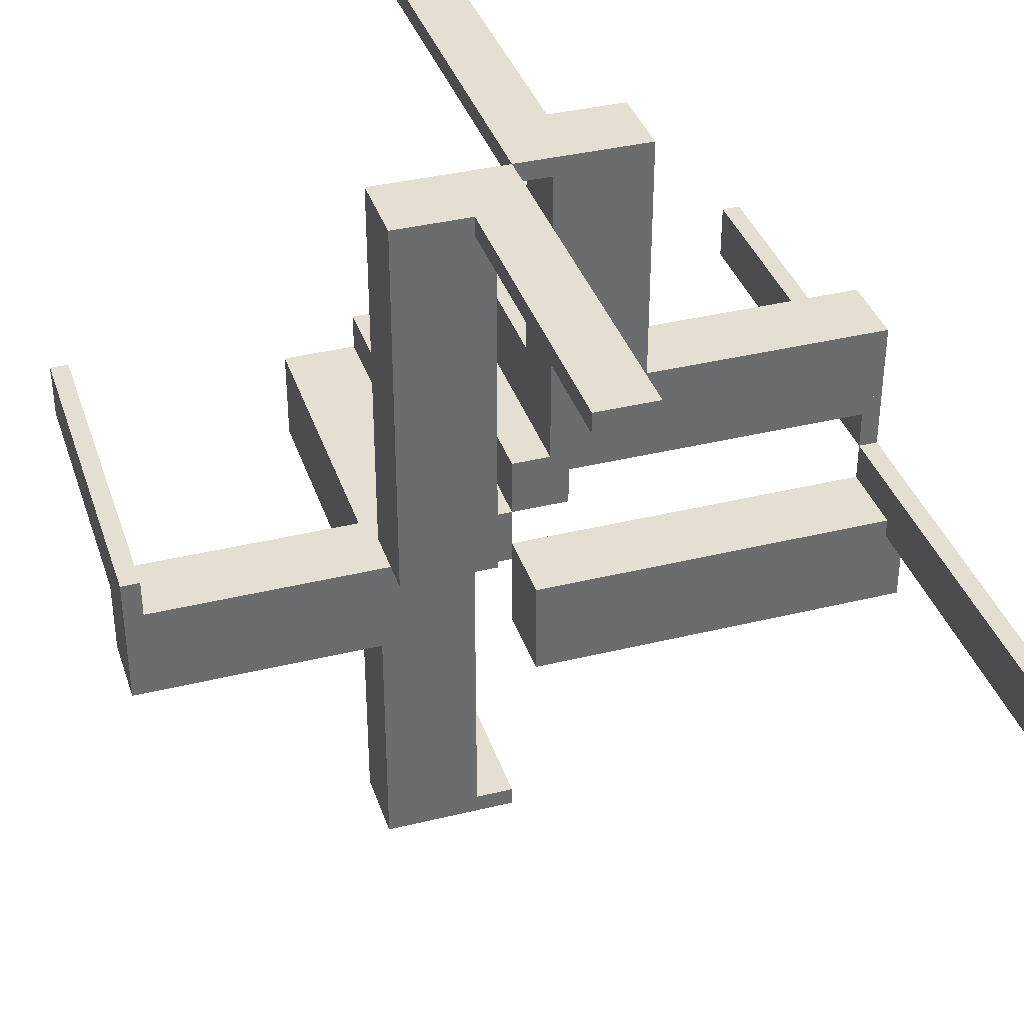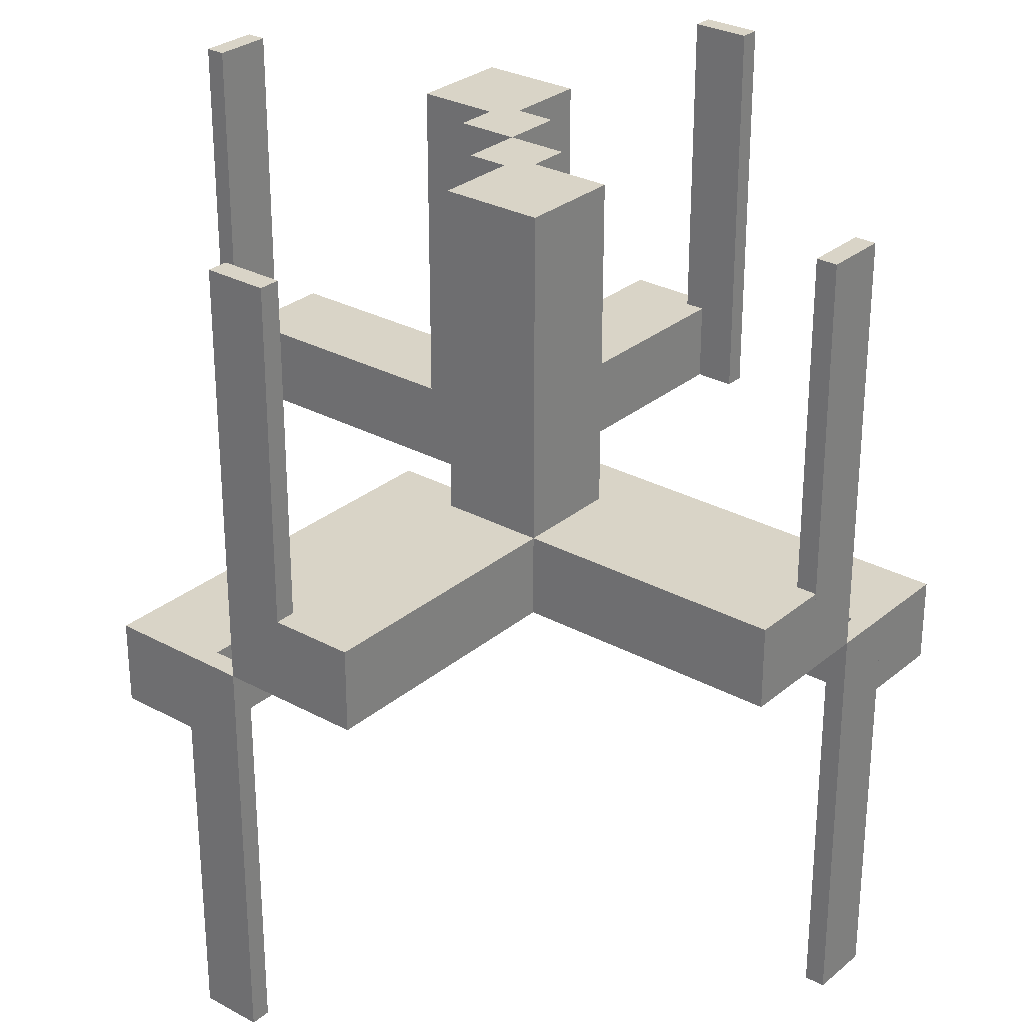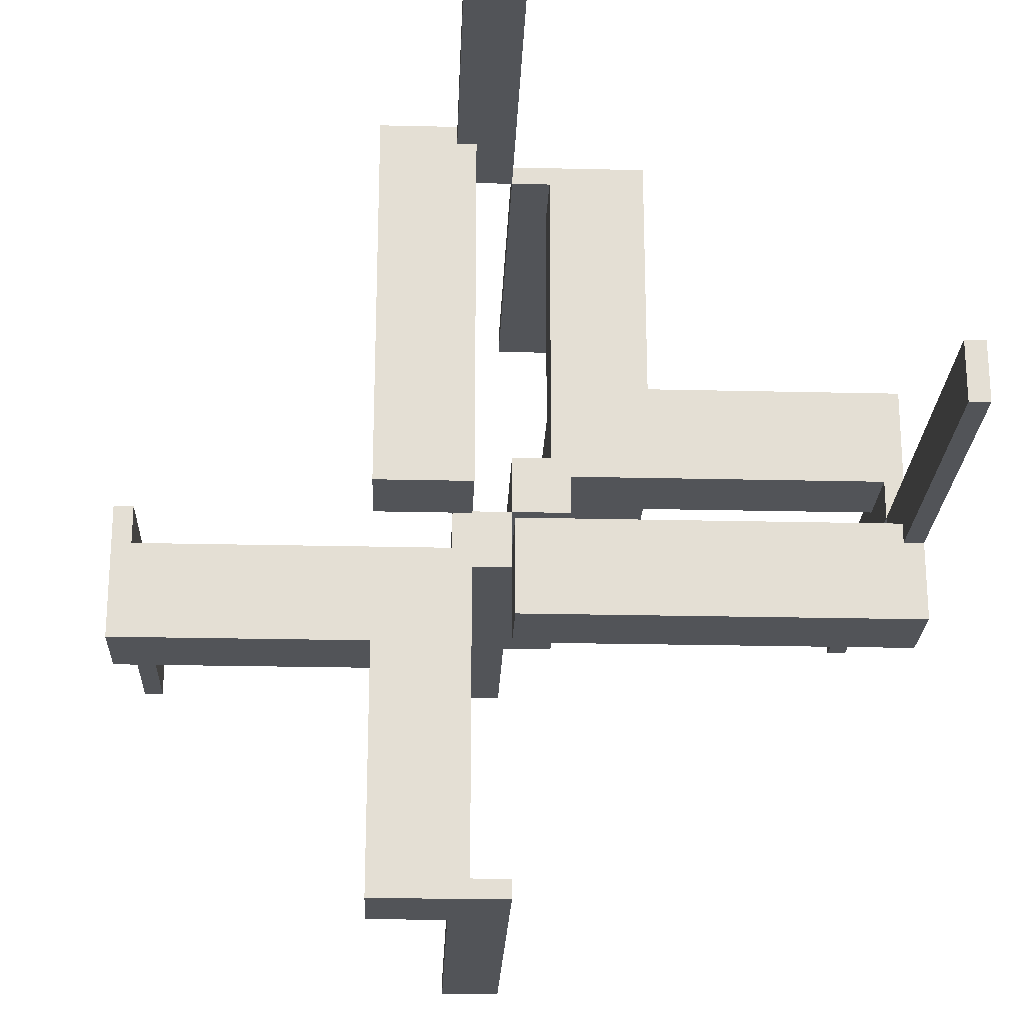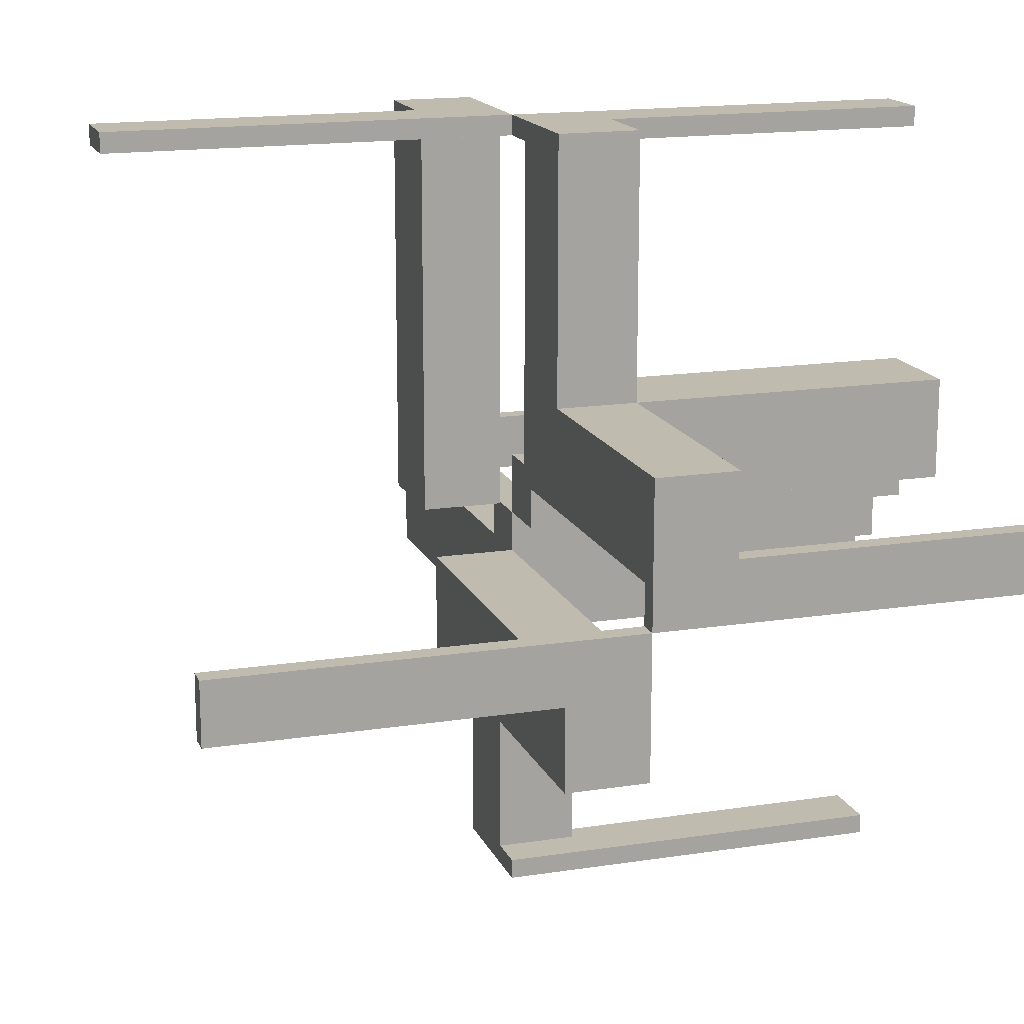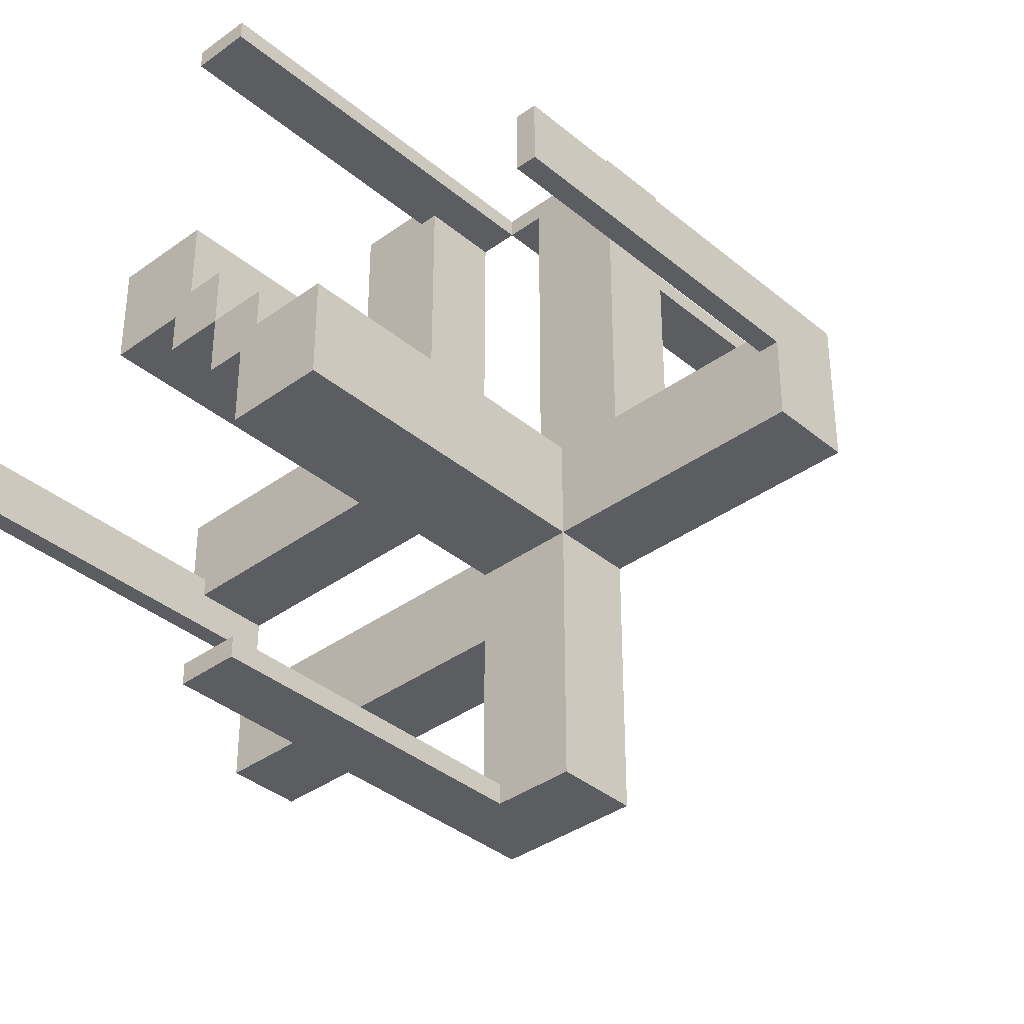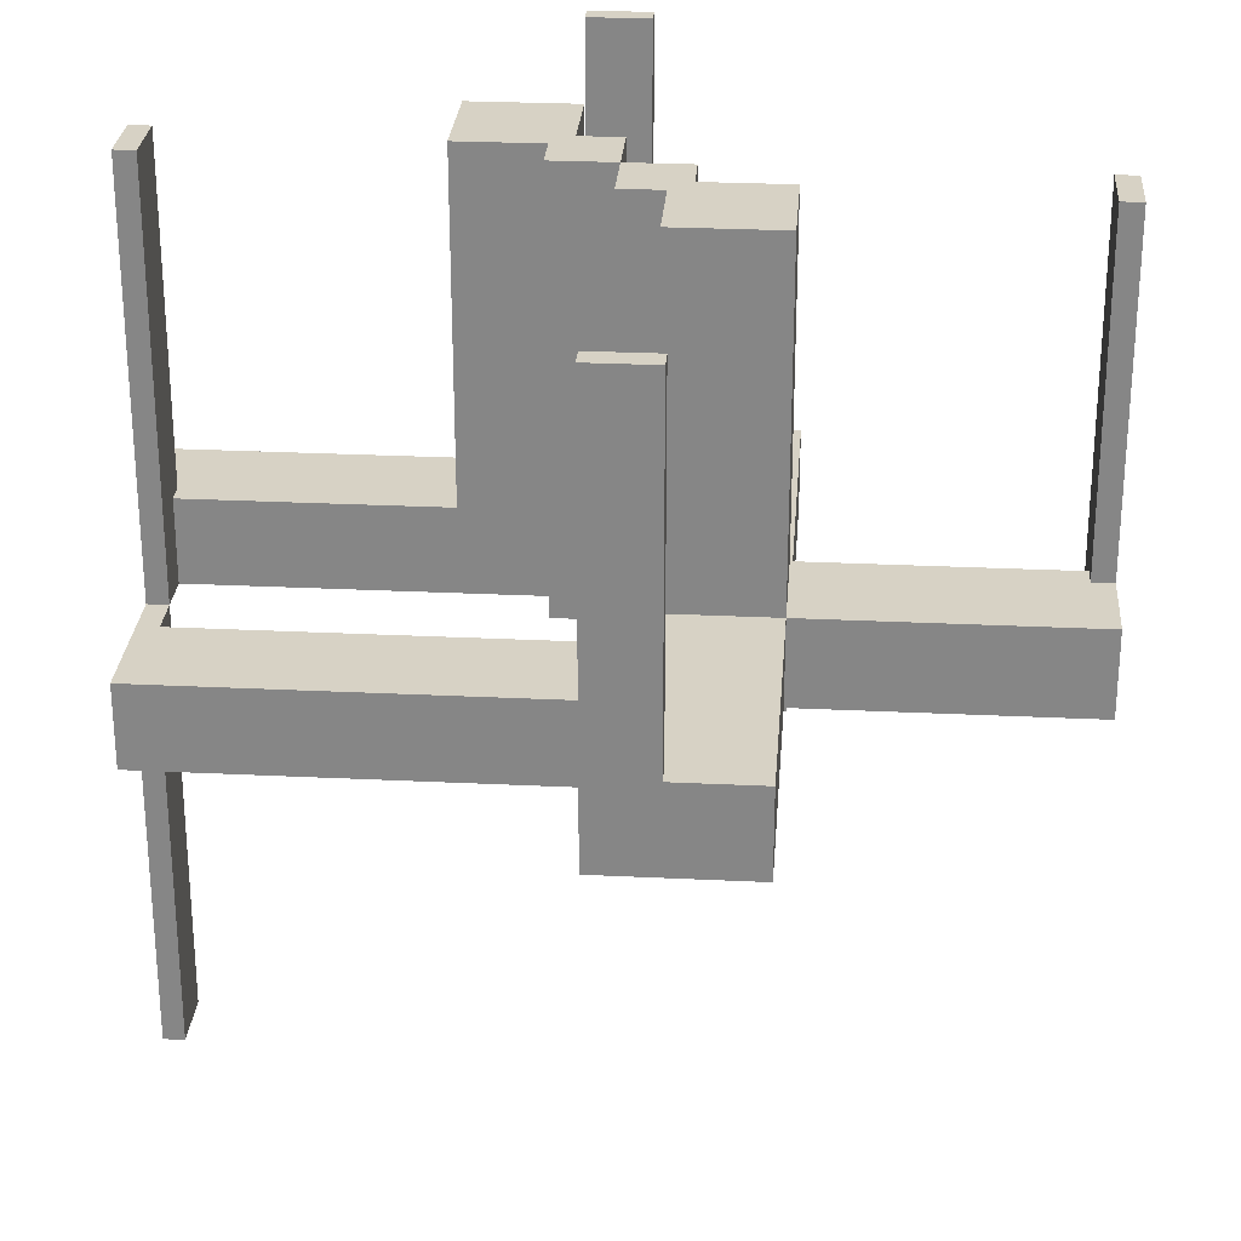
<metadata>
{"format":"obj","ext":"obj","renderer":"f3d","projection":"perspective","resolution":1024,"background":"white","views":[{"elev":37.0,"azim":162.4,"up":"+Y"},{"elev":28.7,"azim":-140.8,"up":"+Z"},{"elev":-23.1,"azim":177.7,"up":"+Y"},{"elev":16.1,"azim":-107.8,"up":"+Y"},{"elev":-37.1,"azim":43.1,"up":"+Y"},{"elev":27.4,"azim":4.3,"up":"+Z"}]}
</metadata>
<code>
v 0 0 0
v 0 0 0.5
v 0 -0.075 0
v 0 -0.075 0.5
v 0 -0.475 0
v 0 -0.475 0.5
v 0 -0.5 0
v 0 -0.5 0.5
v 0 0.5 0
v 0 0.5 -0.5
v 0 0.5 0.5
v 0 -0.175 0
v 0 -0.175 -0.1
v 0 -0.05 0
v 0 -0.05 -0.1
v 0 0.475 0
v 0 0.475 -0.5
v 0 0.475 0.5
v 0 0.075 0
v 0 0.075 0.5
v -0.075 0 0
v -0.075 0 0.5
v -0.075 0.05 0
v -0.075 0.05 0.5
v -0.075 0.5 0
v -0.075 0.5 0.1
v -0.075 0.5 0.5
v -0.075 0.475 0
v -0.075 0.475 0.1
v -0.075 0.475 0.5
v -0.475 0 0
v -0.475 0 -0.5
v -0.475 0 0.5
v -0.475 -0.075 0
v -0.475 -0.075 -0.5
v -0.475 -0.075 -0.1
v -0.475 0.05 0
v -0.475 0.05 0.1
v -0.475 -0.05 0
v -0.475 -0.05 -0.1
v -0.475 0.075 0
v -0.475 0.075 0.1
v -0.475 0.075 0.5
v 0.05 -0.075 0
v 0.05 -0.075 0.5
v 0.05 -0.475 0
v 0.05 -0.475 0.1
v 0.05 -0.175 0.05
v 0.05 -0.175 0.1
v 0.05 -0.175 0.5
v 0.05 -0.05 0
v 0.05 -0.05 0.05
v 0.05 -0.05 0.1
v 0.05 -0.05 0.5
v 0.05 0.475 0
v 0.05 0.475 -0.1
v 0.05 -0.002063 0
v 0.05 -0.002063 -0.1
v 0.175 -0.5 0
v 0.175 -0.5 0.1
v 0.175 0.5 0
v 0.175 0.5 -0.1
v 0.175 -0.175 0
v 0.175 -0.175 0.05
v 0.175 -0.175 0.1
v 0.175 -0.175 0.5
v 0.175 -0.05 0
v 0.175 -0.05 0.05
v 0.175 -0.05 0.1
v 0.175 -0.05 0.5
v 0.175 -0.002063 0
v 0.175 -0.002063 -0.1
v -0.5 0 0
v -0.5 0 -0.5
v -0.5 0 0.5
v -0.5 -0.075 0
v -0.5 -0.075 -0.5
v -0.5 -0.075 -0.1
v -0.5 0.175 0
v -0.5 0.175 0.1
v -0.5 -0.175 0
v -0.5 -0.175 -0.1
v -0.5 0.075 0
v -0.5 0.075 0.1
v -0.5 0.075 0.5
v 0.5 0 0
v 0.5 0 0.5
v 0.5 -0.075 0
v 0.5 -0.075 0.1
v 0.5 -0.075 0.5
v 0.5 -0.175 0
v 0.5 -0.175 0.1
v -0.175 0.05 0.05
v -0.175 0.05 0.1
v -0.175 0.05 0.5
v -0.175 0.175 0
v -0.175 0.175 0.05
v -0.175 0.175 0.1
v -0.175 0.175 0.5
v -0.175 0.5 0
v -0.175 0.5 0.1
v -0.05 0.05 0
v -0.05 0.05 0.05
v -0.05 0.05 0.1
v -0.05 0.05 0.5
v -0.05 0.175 0
v -0.05 0.175 0.05
v -0.05 0.175 0.1
v -0.05 0.175 0.5
v -0.05 0.475 0
v -0.05 0.475 0.1
v -0.05 0.075 0
v -0.05 0.075 0.5
v 0.475 0 0
v 0.475 0 0.5
v 0.475 -0.075 0
v 0.475 -0.075 0.1
v 0.475 -0.075 0.5
v 0.475 -0.05 0
v 0.475 -0.05 0.1
v 0.075 0 0
v 0.075 0 0.5
v 0.075 -0.475 0
v 0.075 -0.475 0.1
v 0.075 -0.475 0.5
v 0.075 -0.5 0
v 0.075 -0.5 0.1
v 0.075 -0.5 0.5
v 0.075 0.5 0
v 0.075 0.5 -0.5
v 0.075 0.5 -0.1
v 0.075 -0.05 0
v 0.075 -0.05 0.5
v 0.075 0.475 0
v 0.075 0.475 -0.5
v 0.075 0.475 -0.1
f 12 81 82
f 82 13 12
f 81 76 78
f 78 82 81
f 12 13 15
f 15 14 12
f 34 36 78
f 78 76 34
f 34 39 40
f 40 36 34
f 13 82 36
f 78 36 82
f 15 13 36
f 36 40 15
f 15 40 39
f 39 14 15
f 34 14 39
f 12 34 81
f 76 81 34
f 14 34 12
f 34 76 77
f 77 35 34
f 31 32 74
f 74 73 31
f 34 35 32
f 32 31 34
f 35 77 74
f 74 32 35
f 77 76 73
f 73 74 77
f 76 34 31
f 31 73 76
f 108 109 105
f 105 104 108
f 104 105 95
f 95 94 104
f 98 99 109
f 109 108 98
f 99 95 105
f 105 109 99
f 94 95 99
f 99 98 94
f 104 94 98
f 98 108 104
f 94 93 103
f 103 104 94
f 103 93 97
f 97 107 103
f 101 26 25
f 25 100 101
f 28 29 111
f 111 110 28
f 28 25 26
f 26 29 28
f 100 25 28
f 106 96 28
f 100 28 96
f 110 106 28
f 97 96 106
f 106 107 97
f 101 100 96
f 96 97 101
f 94 97 93
f 101 97 94
f 107 104 103
f 111 107 110
f 106 110 107
f 104 107 111
f 29 104 111
f 94 29 101
f 26 101 29
f 104 29 94
f 103 102 106
f 106 107 103
f 107 97 93
f 93 103 107
f 80 79 83
f 83 84 80
f 41 37 38
f 38 42 41
f 41 42 84
f 84 83 41
f 80 84 42
f 94 98 42
f 80 42 98
f 38 94 42
f 98 94 93
f 93 97 98
f 94 38 93
f 37 93 38
f 103 93 102
f 37 102 93
f 107 106 97
f 79 97 106
f 98 97 80
f 79 80 97
f 41 79 106
f 83 79 41
f 102 37 41
f 106 102 41
f 113 20 19
f 19 112 113
f 102 105 113
f 113 112 102
f 23 21 22
f 22 24 23
f 23 24 105
f 105 102 23
f 19 20 2
f 2 1 19
f 1 2 22
f 22 21 1
f 24 22 105
f 2 105 22
f 113 105 20
f 2 20 105
f 23 102 21
f 1 21 102
f 112 19 102
f 1 102 19
f 103 102 106
f 106 107 103
f 107 97 93
f 93 103 107
f 80 79 83
f 83 84 80
f 41 37 38
f 38 42 41
f 41 42 84
f 84 83 41
f 80 84 42
f 94 98 42
f 80 42 98
f 38 94 42
f 98 94 93
f 93 97 98
f 94 38 93
f 37 93 38
f 103 93 102
f 37 102 93
f 107 106 97
f 79 97 106
f 98 97 80
f 79 80 97
f 41 79 106
f 83 79 41
f 102 37 41
f 106 102 41
f 94 93 103
f 103 104 94
f 103 93 97
f 97 107 103
f 101 26 25
f 25 100 101
f 28 29 111
f 111 110 28
f 28 25 26
f 26 29 28
f 100 25 28
f 106 96 28
f 100 28 96
f 110 106 28
f 97 96 106
f 106 107 97
f 101 100 96
f 96 97 101
f 94 97 93
f 101 97 94
f 107 104 103
f 111 107 110
f 106 110 107
f 104 107 111
f 29 104 111
f 94 29 101
f 26 101 29
f 104 29 94
f 108 109 105
f 105 104 108
f 104 105 95
f 95 94 104
f 98 99 109
f 109 108 98
f 99 95 105
f 105 109 99
f 94 95 99
f 99 98 94
f 104 94 98
f 98 108 104
f 41 83 85
f 85 43 41
f 31 33 75
f 75 73 31
f 41 43 33
f 33 31 41
f 43 85 75
f 75 33 43
f 85 83 73
f 73 75 85
f 83 41 31
f 31 73 83
f 28 30 27
f 27 25 28
f 16 9 11
f 11 18 16
f 28 16 18
f 18 30 28
f 30 18 11
f 11 27 30
f 27 11 9
f 9 25 27
f 25 9 16
f 16 28 25
f 69 70 54
f 54 53 69
f 53 54 50
f 50 49 53
f 65 66 70
f 70 69 65
f 66 50 54
f 54 70 66
f 49 50 66
f 66 65 49
f 53 49 65
f 65 69 53
f 44 3 4
f 4 45 44
f 54 51 44
f 44 45 54
f 133 122 121
f 121 132 133
f 133 132 51
f 51 54 133
f 4 3 1
f 1 2 4
f 2 1 121
f 121 122 2
f 132 121 51
f 1 51 121
f 44 51 3
f 1 3 51
f 133 54 122
f 2 122 54
f 45 4 54
f 2 54 4
f 118 90 88
f 88 116 118
f 115 114 86
f 86 87 115
f 118 116 114
f 114 115 118
f 116 88 86
f 86 114 116
f 88 90 87
f 87 86 88
f 90 118 115
f 115 87 90
f 125 123 126
f 126 128 125
f 6 8 7
f 7 5 6
f 125 6 5
f 5 123 125
f 123 5 7
f 7 126 123
f 126 7 8
f 8 128 126
f 128 8 6
f 6 125 128
f 44 3 4
f 4 45 44
f 54 51 44
f 44 45 54
f 133 122 121
f 121 132 133
f 133 132 51
f 51 54 133
f 4 3 1
f 1 2 4
f 2 1 121
f 121 122 2
f 132 121 51
f 1 51 121
f 44 51 3
f 1 3 51
f 133 54 122
f 2 122 54
f 45 4 54
f 2 54 4
f 118 90 88
f 88 116 118
f 115 114 86
f 86 87 115
f 118 116 114
f 114 115 118
f 116 88 86
f 86 114 116
f 88 90 87
f 87 86 88
f 90 118 115
f 115 87 90
f 125 123 126
f 126 128 125
f 6 8 7
f 7 5 6
f 125 6 5
f 5 123 125
f 123 5 7
f 7 126 123
f 126 7 8
f 8 128 126
f 128 8 6
f 6 125 128
f 49 48 52
f 52 53 49
f 52 48 64
f 64 68 52
f 92 89 88
f 88 91 92
f 116 117 120
f 120 119 116
f 116 88 89
f 89 117 116
f 91 88 116
f 67 63 116
f 91 116 63
f 119 67 116
f 64 63 67
f 67 68 64
f 92 91 63
f 63 64 92
f 49 64 48
f 92 64 49
f 68 53 52
f 120 68 119
f 67 119 68
f 53 68 120
f 117 53 120
f 49 117 92
f 89 92 117
f 53 117 49
f 52 51 67
f 67 68 52
f 68 64 48
f 48 52 68
f 60 59 126
f 126 127 60
f 123 46 47
f 47 124 123
f 123 124 127
f 127 126 123
f 60 127 124
f 49 65 124
f 60 124 65
f 47 49 124
f 65 49 48
f 48 64 65
f 49 47 48
f 46 48 47
f 52 48 51
f 46 51 48
f 68 67 64
f 59 64 67
f 65 64 60
f 59 60 64
f 123 59 67
f 126 59 123
f 51 46 123
f 67 51 123
f 72 62 61
f 61 71 72
f 134 71 61
f 129 134 61
f 57 134 55
f 71 134 57
f 57 55 56
f 56 58 57
f 58 56 136
f 72 58 136
f 136 62 72
f 131 62 136
f 58 72 71
f 71 57 58
f 134 129 131
f 131 136 134
f 134 136 56
f 56 55 134
f 131 129 61
f 61 62 131
f 134 135 130
f 130 129 134
f 16 9 10
f 10 17 16
f 134 16 17
f 17 135 134
f 135 17 10
f 10 130 135
f 130 10 9
f 9 129 130
f 129 9 16
f 16 134 129
f 134 135 130
f 130 129 134
f 16 9 10
f 10 17 16
f 134 16 17
f 17 135 134
f 135 17 10
f 10 130 135
f 130 10 9
f 9 129 130
f 129 9 16
f 16 134 129

</code>
